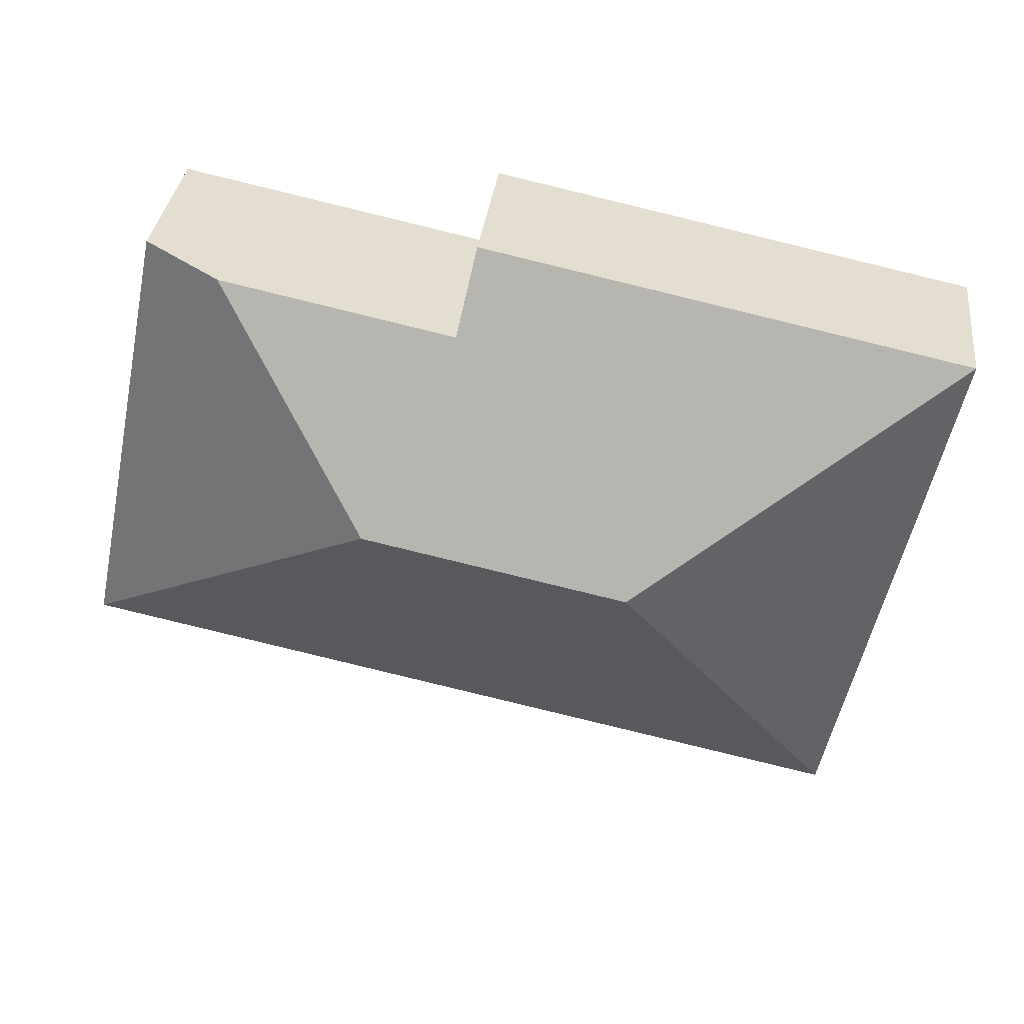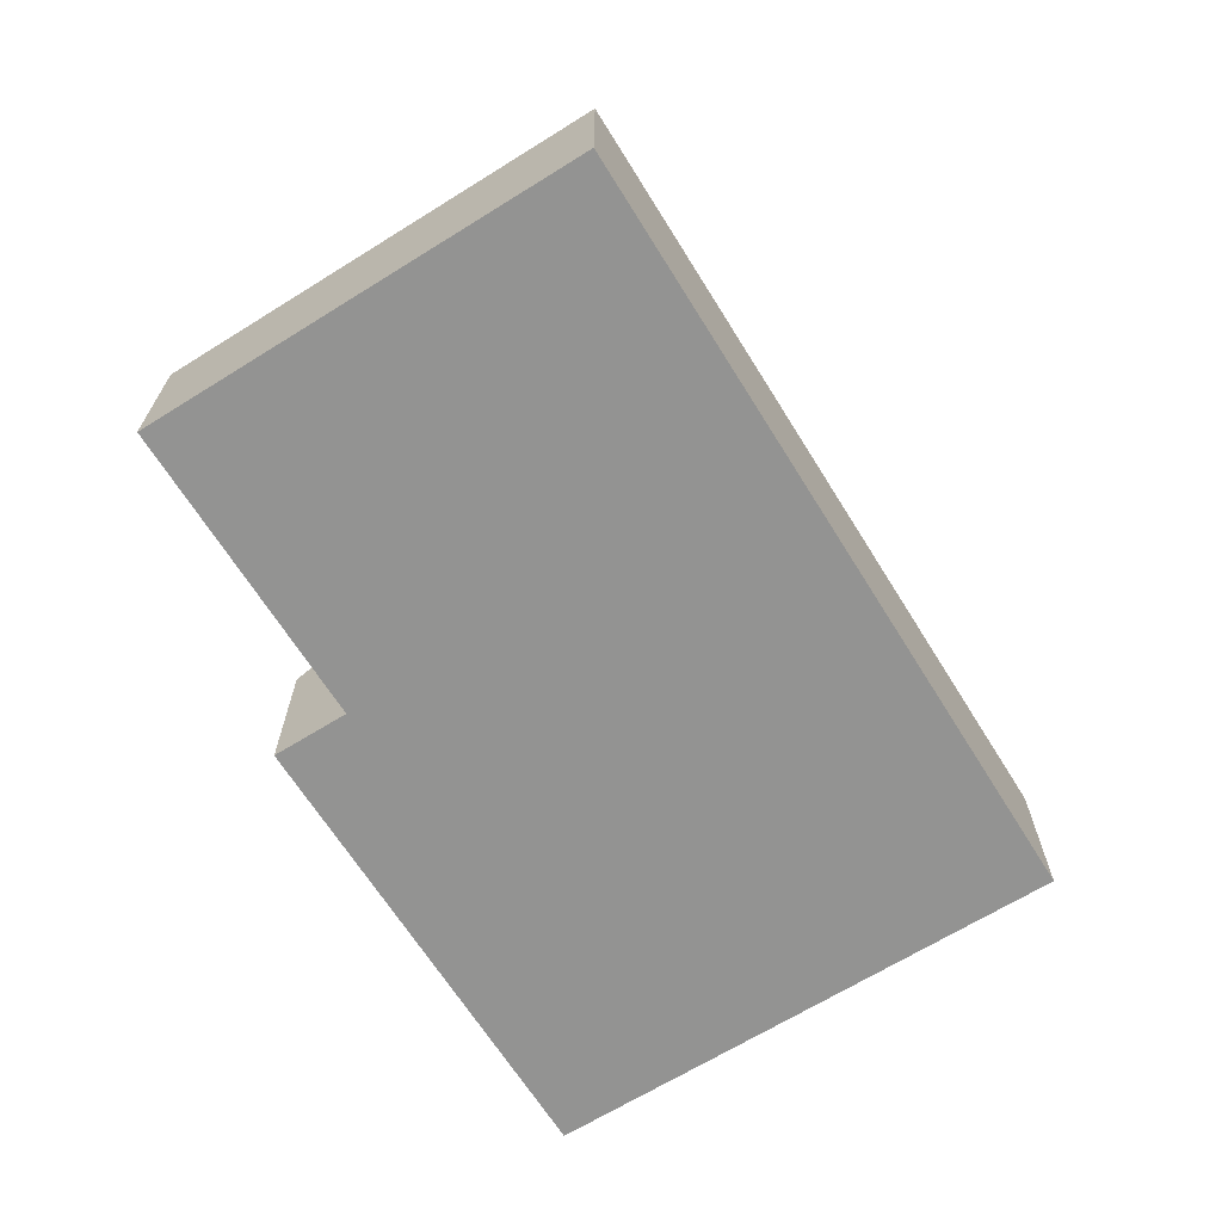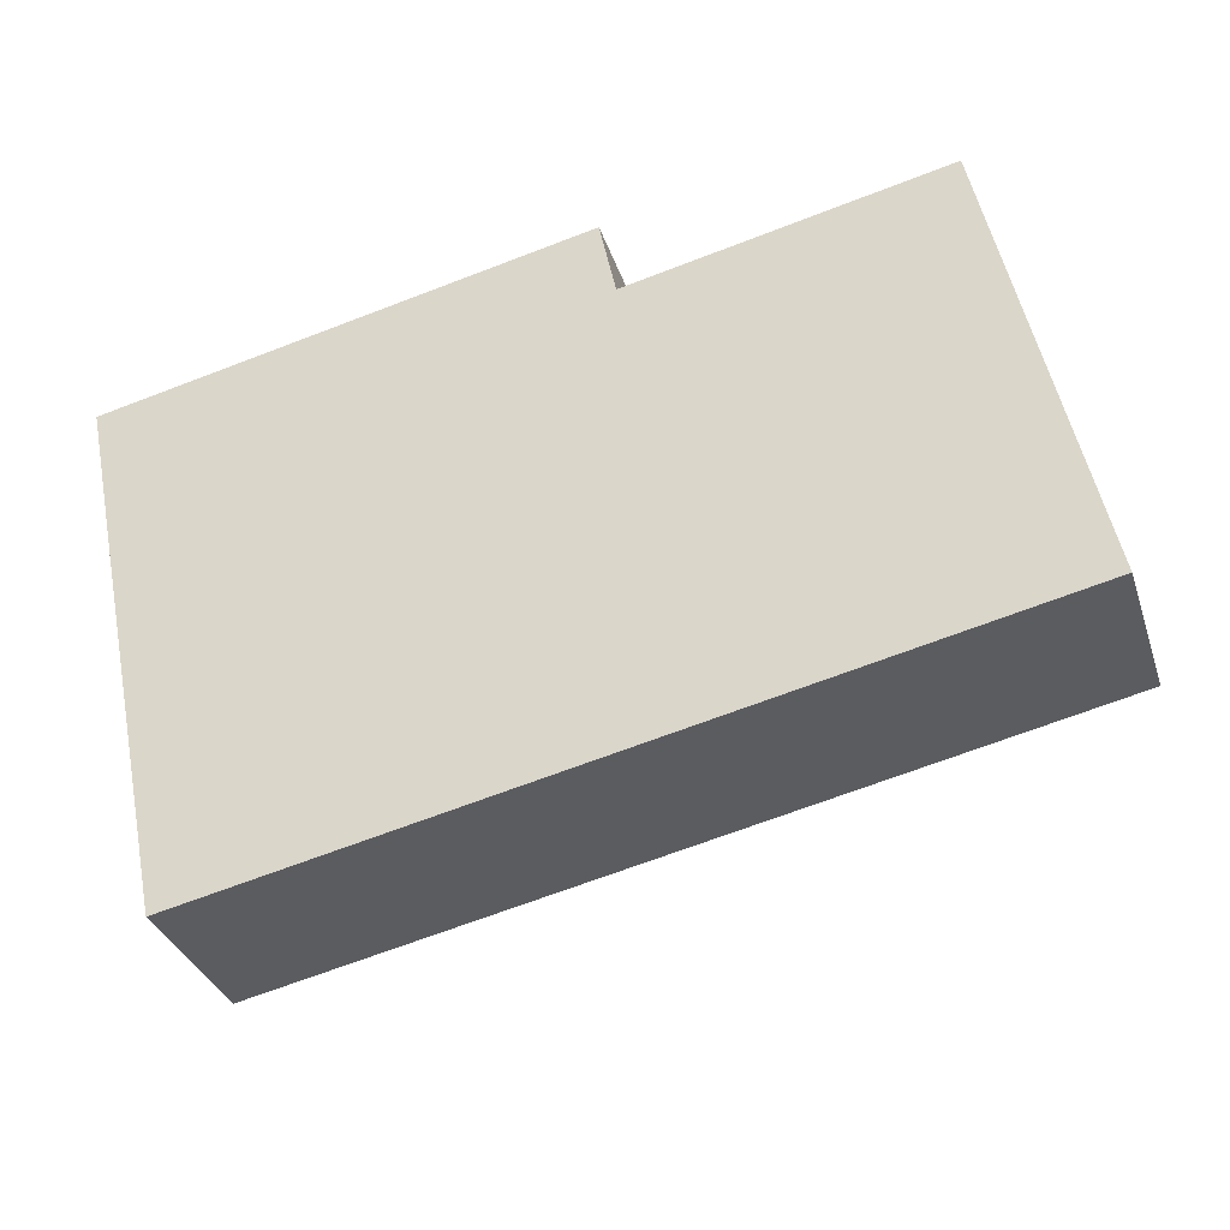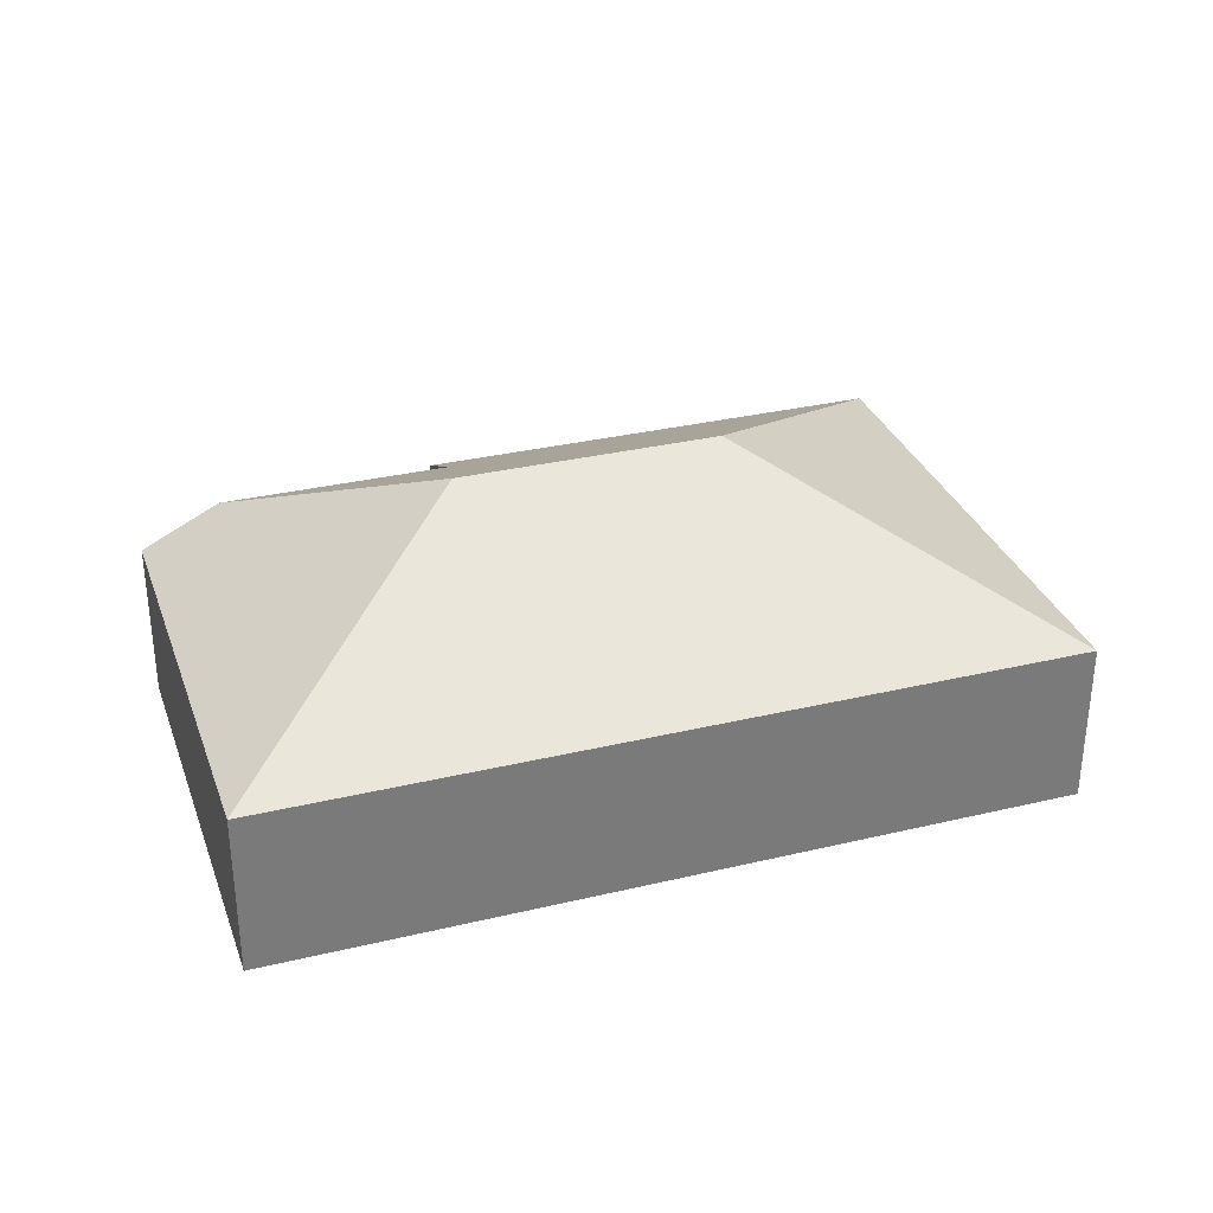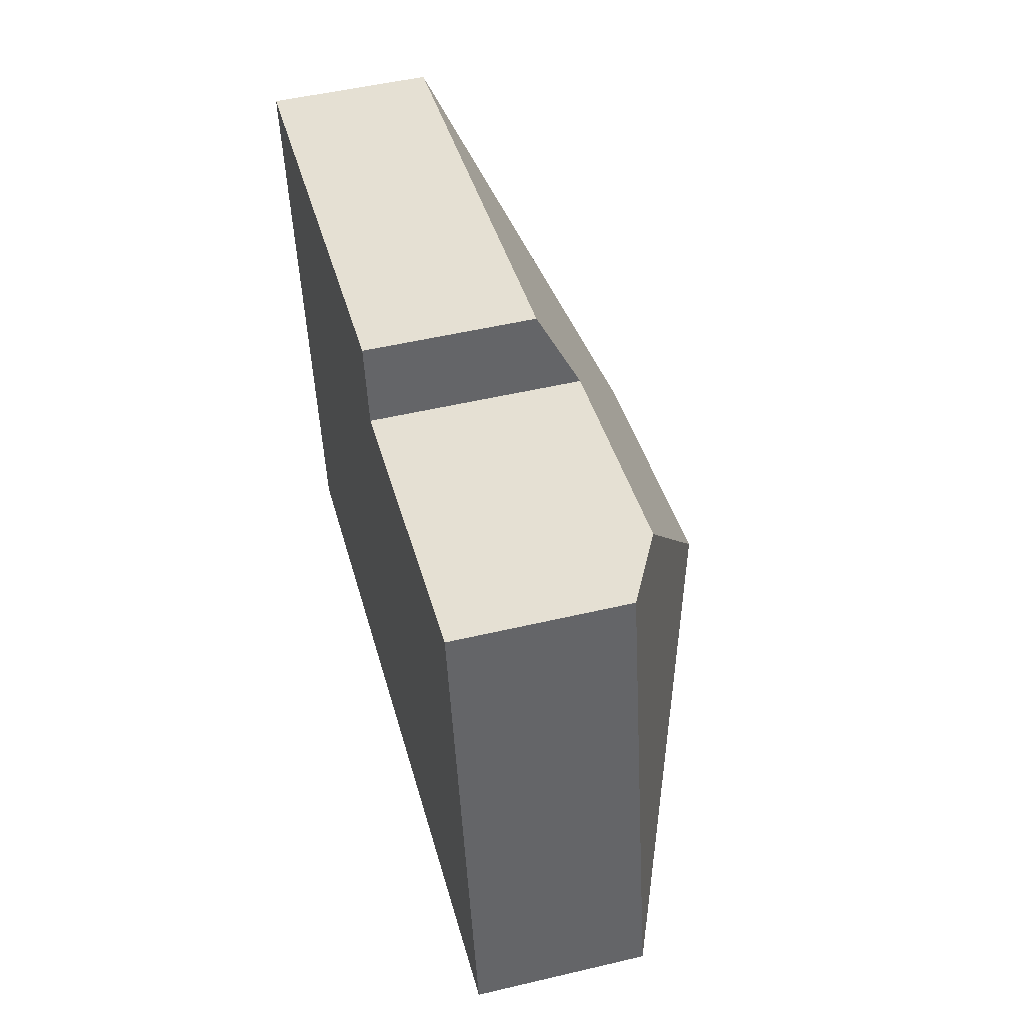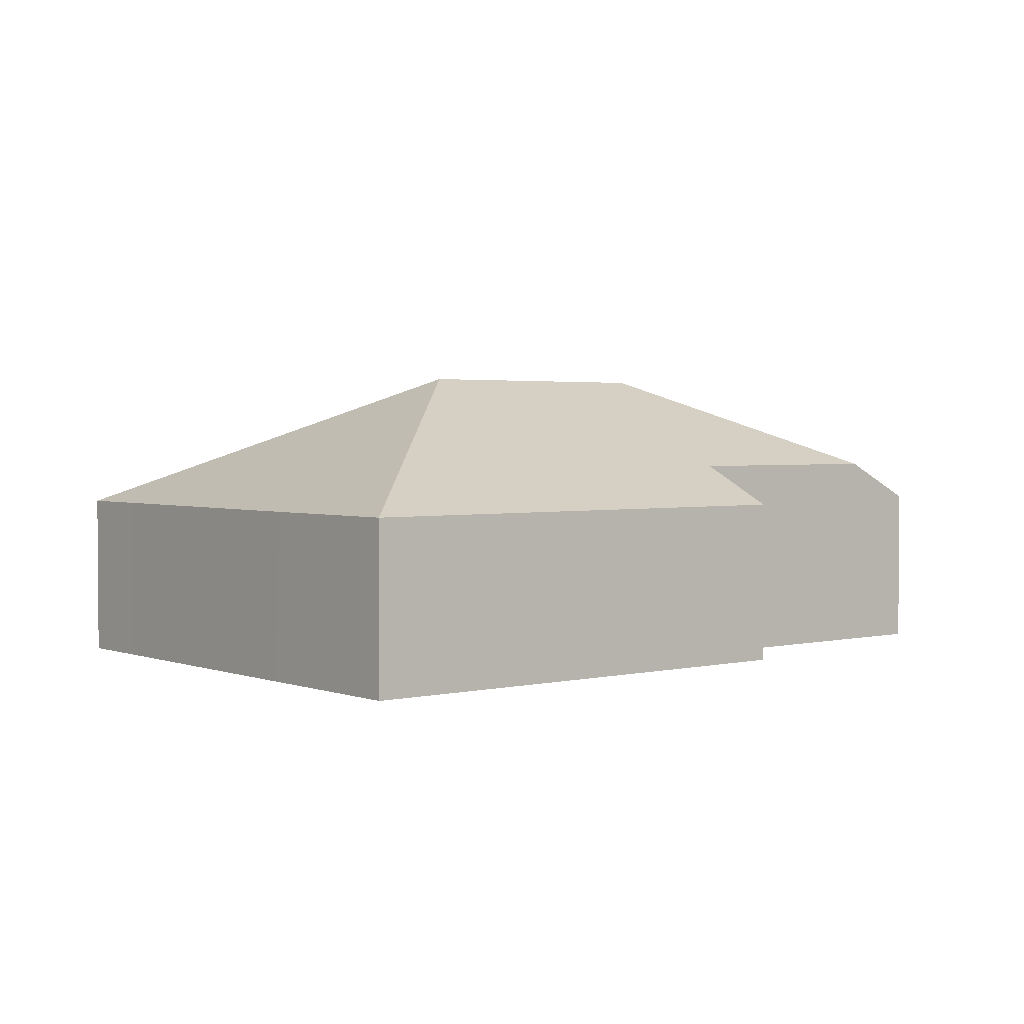
<metadata>
{"format":"obj","ext":"obj","renderer":"f3d","projection":"perspective","resolution":1024,"background":"white","views":[{"elev":34.6,"azim":-173.1,"up":"+Z"},{"elev":-66.7,"azim":110.2,"up":"+Y"},{"elev":-34.4,"azim":17.4,"up":"+Z"},{"elev":32.0,"azim":149.8,"up":"+Y"},{"elev":50.9,"azim":75.6,"up":"+Z"},{"elev":2.4,"azim":-50.8,"up":"+Y"}]}
</metadata>
<code>
v  11.58 3.93 2.405
v  7.692 7.134 -5.043
v  0 3.934 2.409e-16
v  11.97 4.873 0.532
v  17.51 4.873 1.682
v  13.96 7.134 -3.742
v  21.65 3.93 -8.785
v  19.4 3.923 2.074
v  2.661 3.931 -12.73
v  2.256 3.933 -10.78
v  0.848 3.93 -4.084
v  0.804 3.93 -3.875
v  2.661 7.794e-16 -12.73
v  2.256 6.6e-16 -10.78
v  0.848 2.501e-16 -4.084
v  0.804 2.373e-16 -3.875
v  0 0 0
v  11.58 -1.473e-16 2.405
v  11.97 -3.258e-17 0.532
v  17.51 -1.03e-16 1.682
v  19.4 -1.27e-16 2.074
v  21.65 5.379e-16 -8.785
g defaultobject
f 1 2 3
f 2 1 4
f 2 4 5
f 2 5 6
f 7 5 8
f 5 7 6
f 2 7 9
f 7 2 6
f 10 2 9
f 2 10 11
f 2 11 3
f 3 11 12
f 13 10 9
f 10 13 14
f 10 14 11
f 11 14 15
f 11 15 12
f 12 15 3
f 3 15 16
f 3 16 17
f 17 1 3
f 1 17 18
f 19 5 4
f 5 19 20
f 5 20 8
f 8 20 21
f 1 19 4
f 19 1 18
f 8 22 7
f 22 8 21
f 7 13 9
f 13 7 22
f 17 19 18
f 20 22 21
f 22 20 13
f 13 20 19
f 13 19 14
f 14 19 17
f 14 17 15
f 15 17 16

</code>
